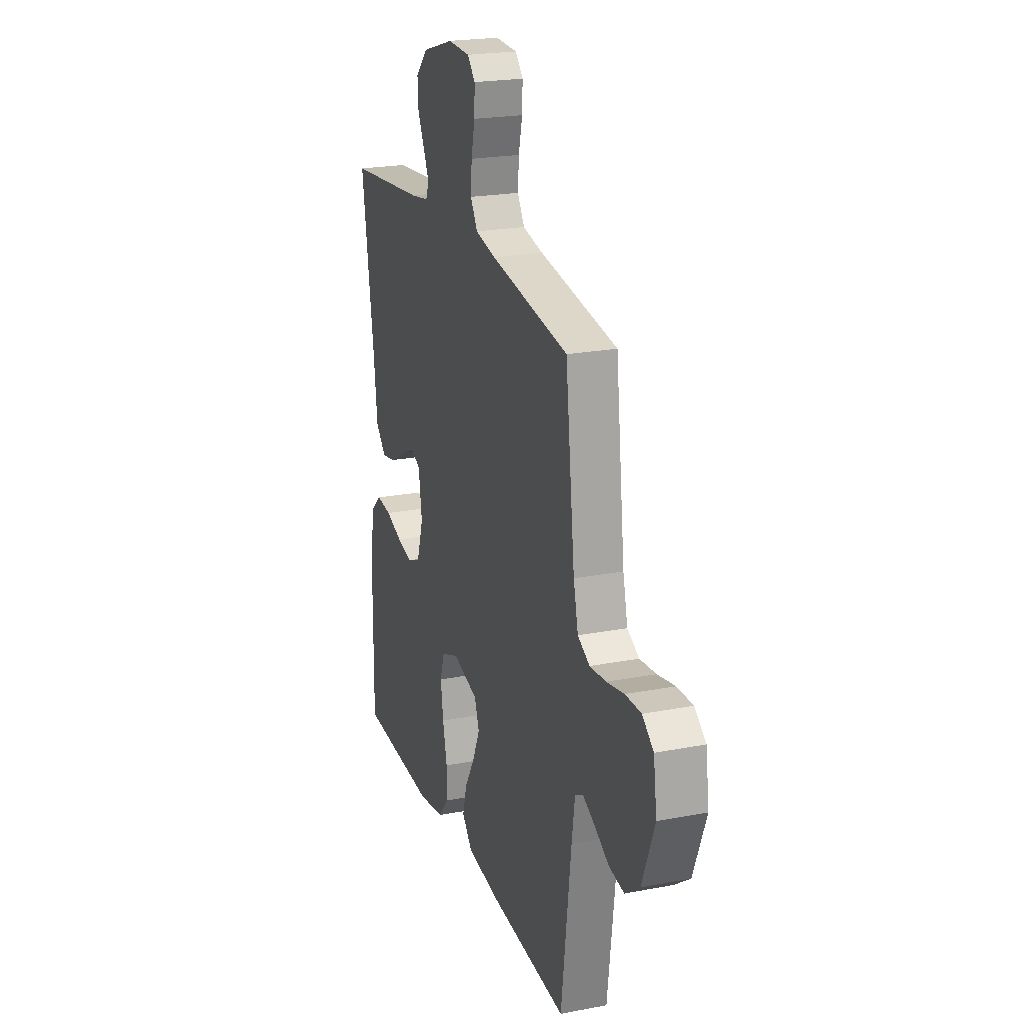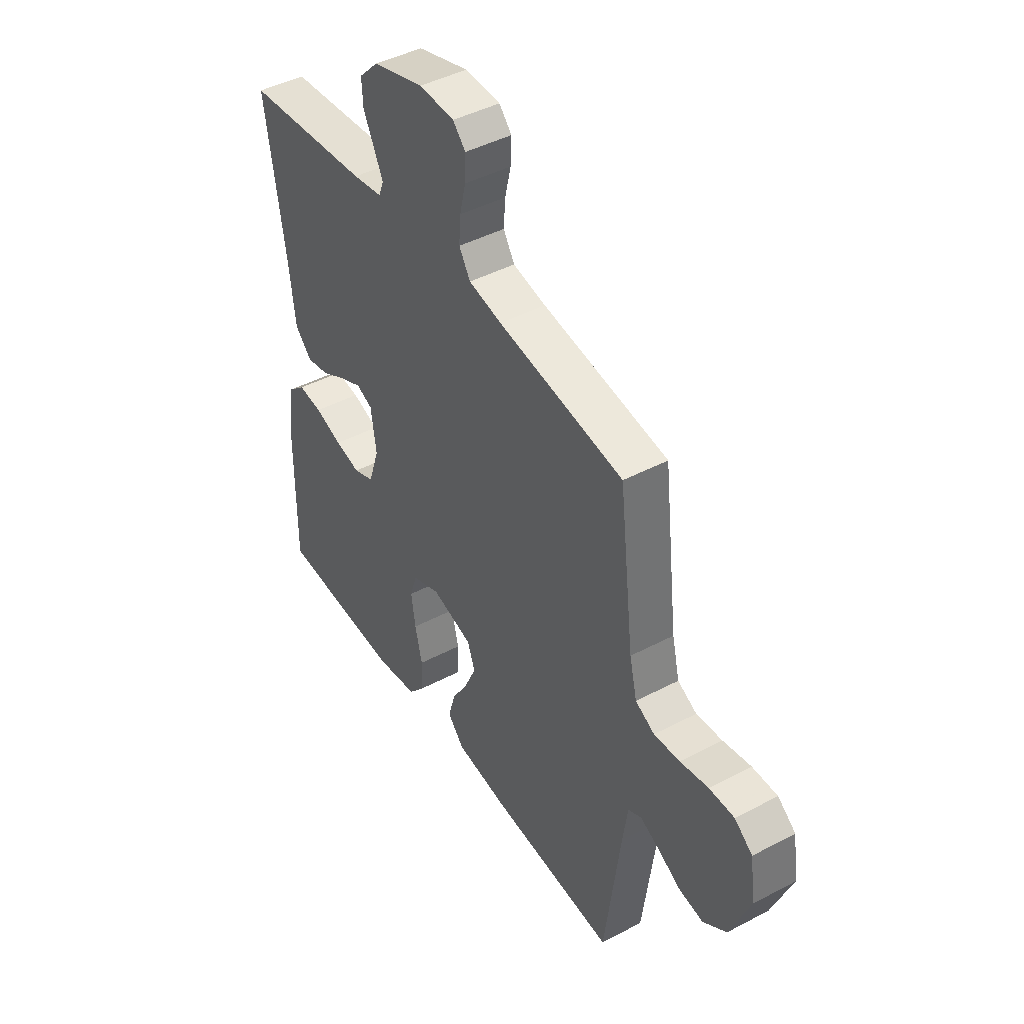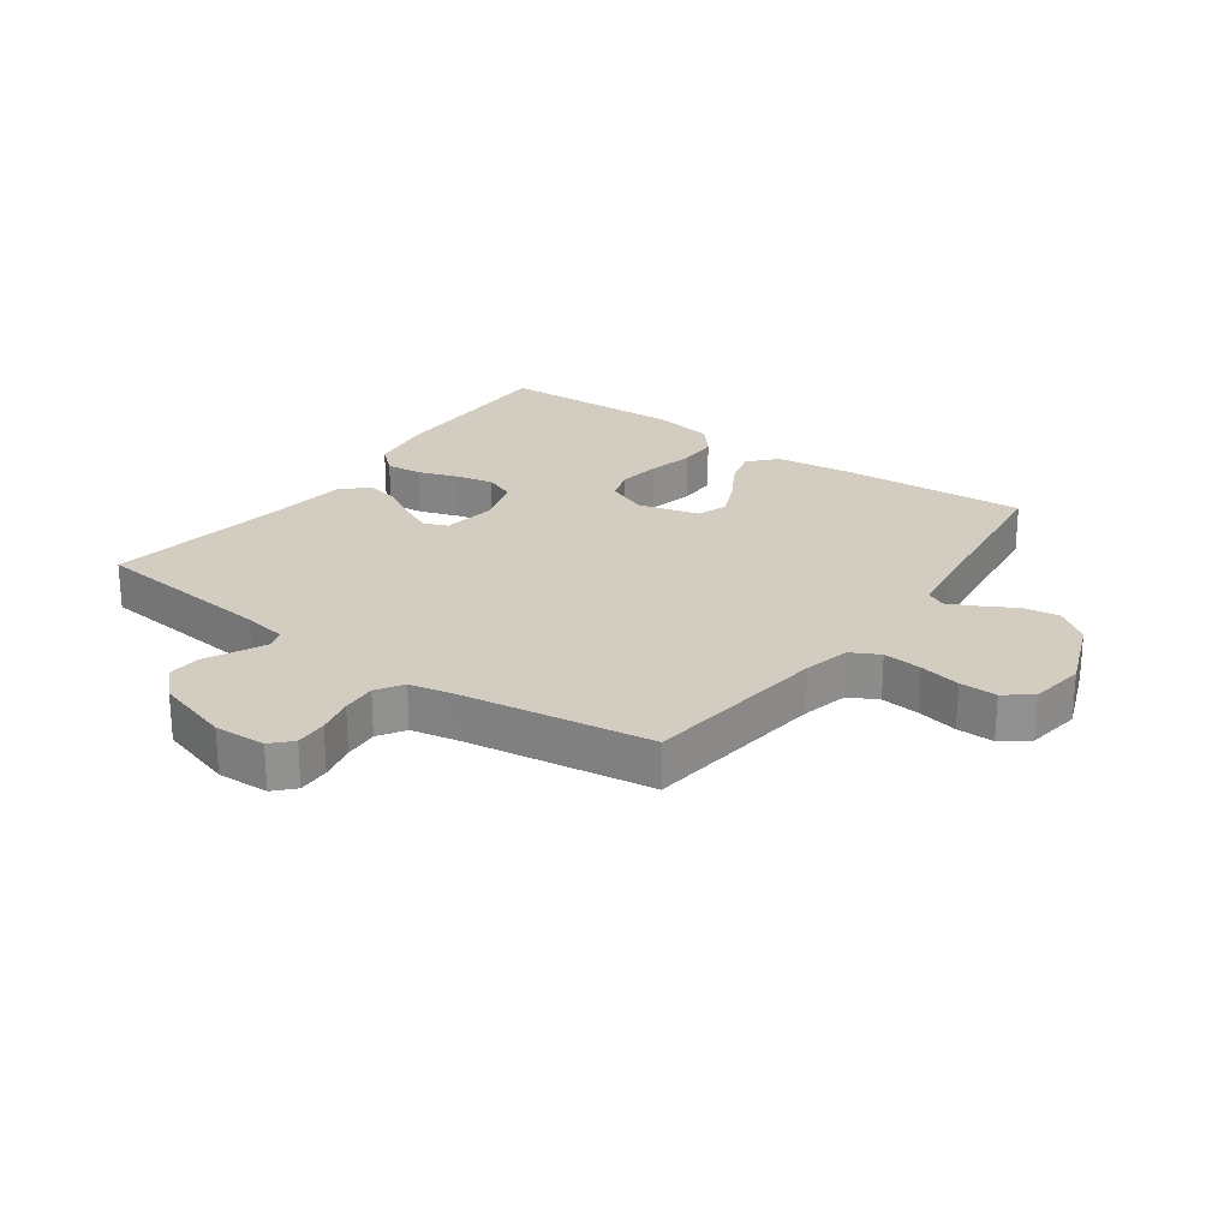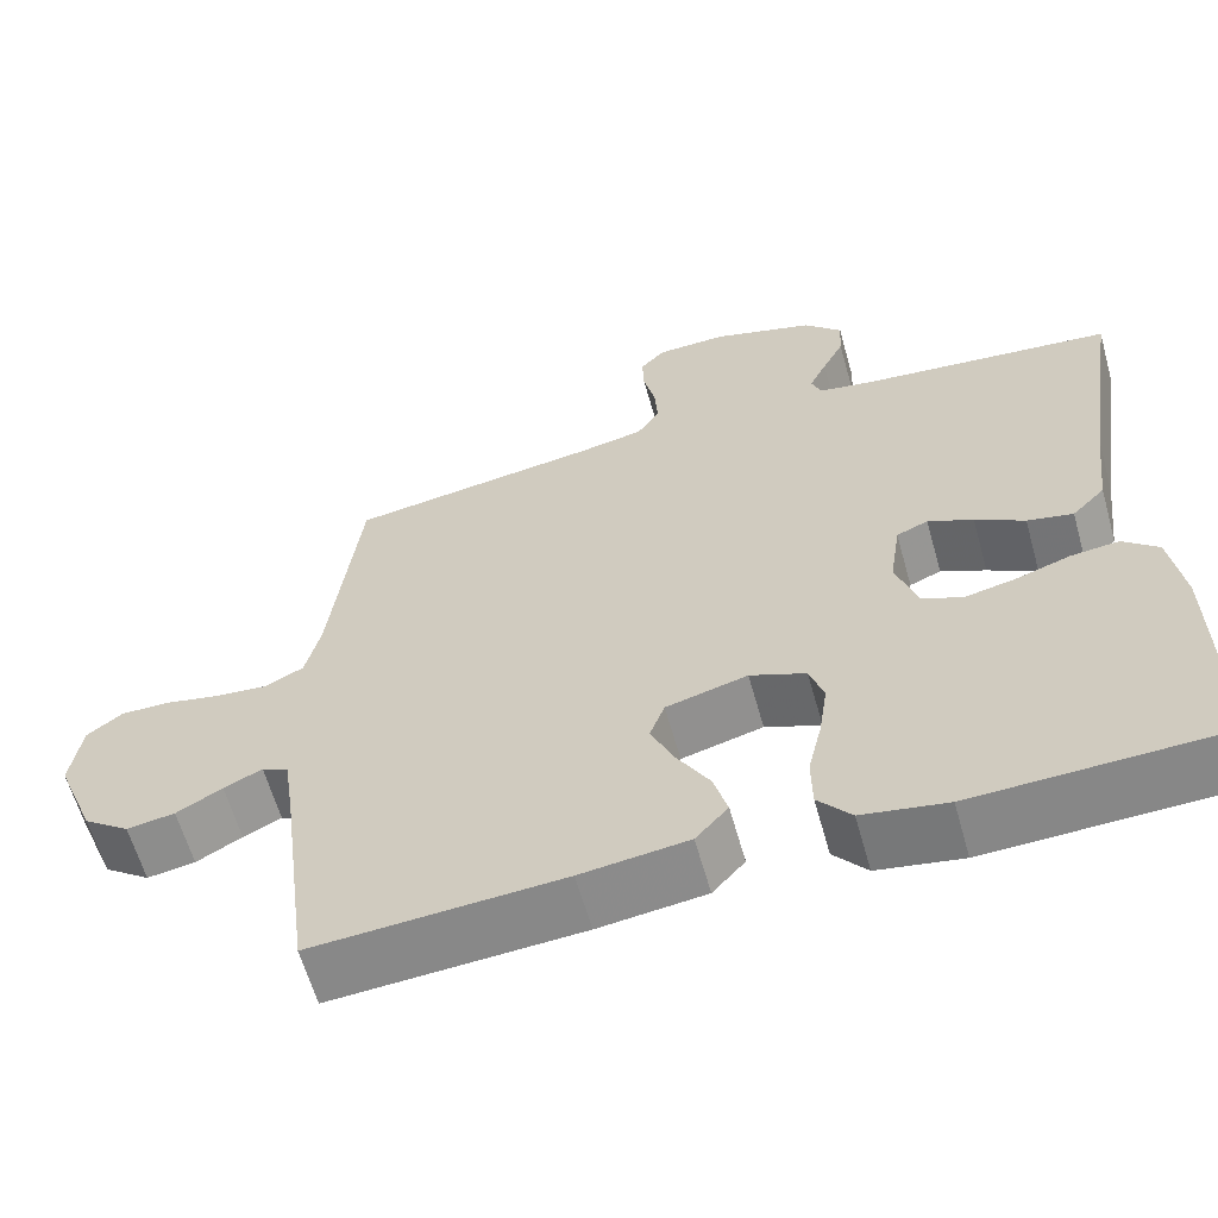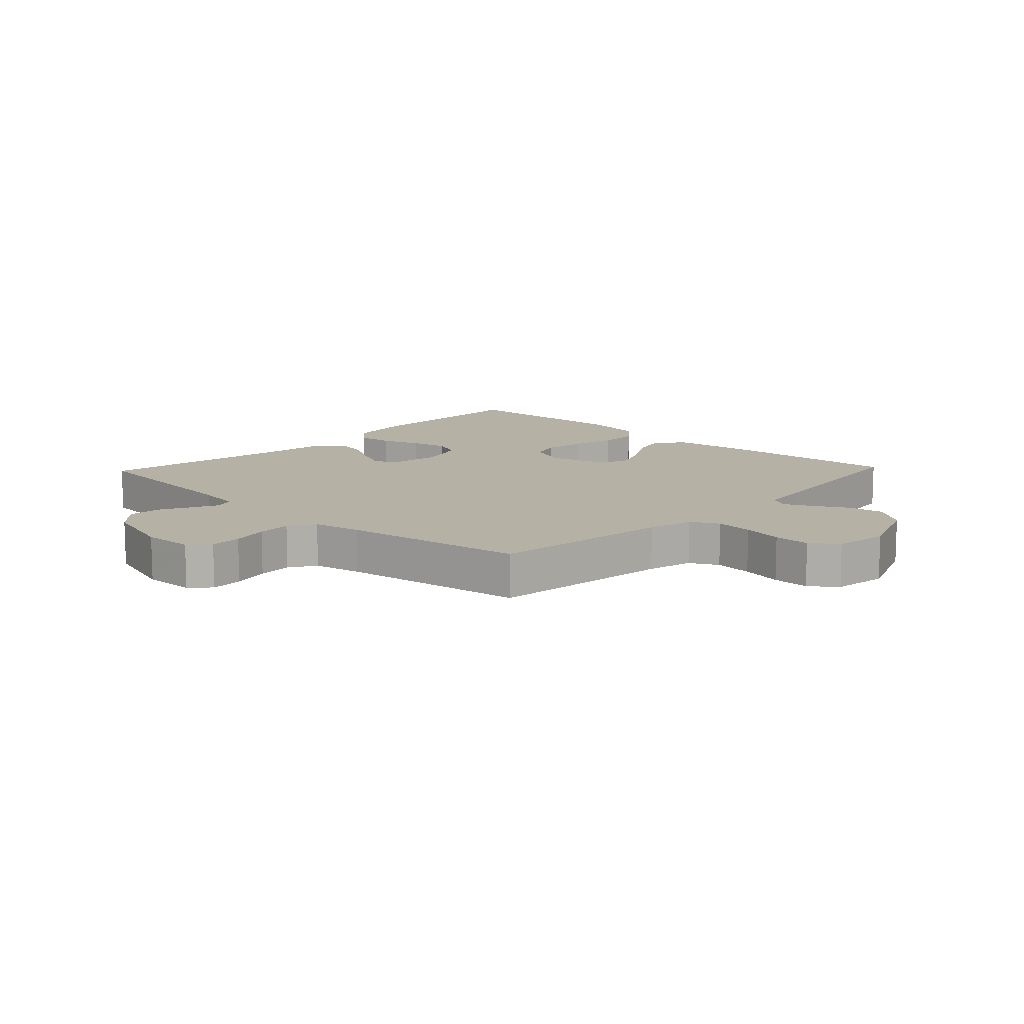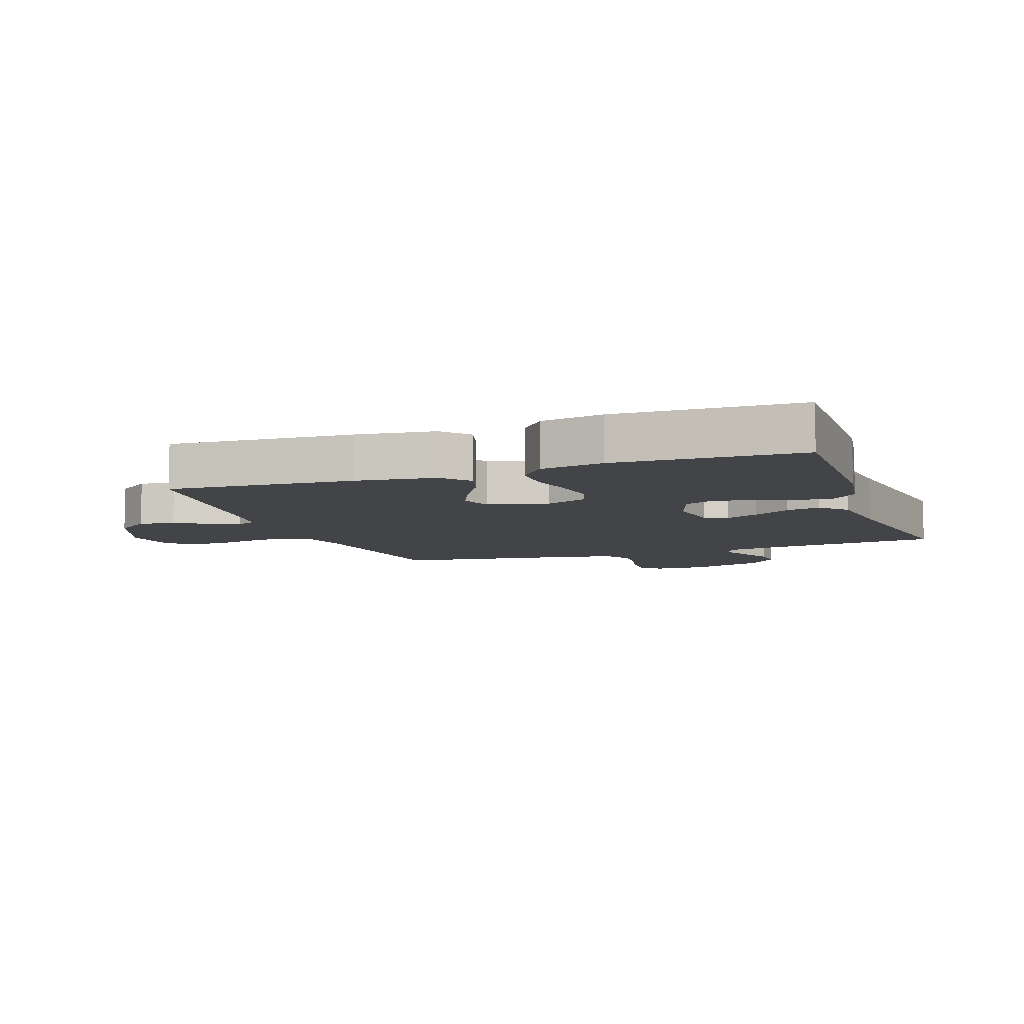
<metadata>
{"format":"obj","ext":"obj","renderer":"f3d","projection":"perspective","resolution":1024,"background":"white","views":[{"elev":22.3,"azim":71.6,"up":"+Z"},{"elev":44.7,"azim":58.5,"up":"+Z"},{"elev":24.4,"azim":35.7,"up":"+Y"},{"elev":-61.6,"azim":-164.3,"up":"+Z"},{"elev":11.9,"azim":43.4,"up":"+Y"},{"elev":-8.0,"azim":-160.4,"up":"+Y"}]}
</metadata>
<code>
v -0.5 0.07 0.5
v -0.2 0.07 0.531
v -0.13 0.07 0.543
v -0.118 0.07 0.574
v -0.139 0.07 0.618
v -0.165 0.07 0.67
v -0.168 0.07 0.723
v -0.122 0.07 0.77
v 0 0.07 0.807
v 0.084 0.07 0.804
v 0.114 0.07 0.772
v 0.112 0.07 0.72
v 0.098 0.07 0.66
v 0.094 0.07 0.604
v 0.121 0.07 0.561
v 0.2 0.07 0.545
v 0.5 0.07 0.5
v 0.536 0.07 0.2
v 0.554 0.07 0.125
v 0.6 0.07 0.101
v 0.662 0.07 0.107
v 0.729 0.07 0.121
v 0.789 0.07 0.122
v 0.832 0.07 0.089
v 0.845 0.07 0
v 0.797 0.07 -0.122
v 0.741 0.07 -0.163
v 0.683 0.07 -0.154
v 0.628 0.07 -0.123
v 0.582 0.07 -0.101
v 0.55 0.07 -0.117
v 0.538 0.07 -0.2
v 0.5 0.07 -0.5
v 0.2 0.07 -0.481
v 0.071 0.07 -0.465
v 0.032 0.07 -0.421
v 0.049 0.07 -0.361
v 0.088 0.07 -0.295
v 0.116 0.07 -0.232
v 0.098 0.07 -0.183
v 0 0.07 -0.157
v -0.067 0.07 -0.184
v -0.084 0.07 -0.237
v -0.074 0.07 -0.306
v -0.057 0.07 -0.379
v -0.058 0.07 -0.444
v -0.098 0.07 -0.492
v -0.2 0.07 -0.51
v -0.5 0.07 -0.5
v -0.497 0.07 -0.2
v -0.481 0.07 -0.095
v -0.439 0.07 -0.058
v -0.381 0.07 -0.064
v -0.316 0.07 -0.086
v -0.255 0.07 -0.099
v -0.206 0.07 -0.079
v -0.18 0.07 0
v -0.193 0.07 0.088
v -0.231 0.07 0.104
v -0.285 0.07 0.079
v -0.344 0.07 0.045
v -0.399 0.07 0.033
v -0.439 0.07 0.074
v -0.454 0.07 0.2
v -0.5 0 0.5
v -0.2 0 0.531
v -0.13 0 0.543
v -0.118 0 0.574
v -0.139 0 0.618
v -0.165 0 0.67
v -0.168 0 0.723
v -0.122 0 0.77
v 0 0 0.807
v 0.084 0 0.804
v 0.114 0 0.772
v 0.112 0 0.72
v 0.098 0 0.66
v 0.094 0 0.604
v 0.121 0 0.561
v 0.2 0 0.545
v 0.5 0 0.5
v 0.536 0 0.2
v 0.554 0 0.125
v 0.6 0 0.101
v 0.662 0 0.107
v 0.729 0 0.121
v 0.789 0 0.122
v 0.832 0 0.089
v 0.845 0 0
v 0.797 0 -0.122
v 0.741 0 -0.163
v 0.683 0 -0.154
v 0.628 0 -0.123
v 0.582 0 -0.101
v 0.55 0 -0.117
v 0.538 0 -0.2
v 0.5 0 -0.5
v 0.2 0 -0.481
v 0.071 0 -0.465
v 0.032 0 -0.421
v 0.049 0 -0.361
v 0.088 0 -0.295
v 0.116 0 -0.232
v 0.098 0 -0.183
v 0 0 -0.157
v -0.067 0 -0.184
v -0.084 0 -0.237
v -0.074 0 -0.306
v -0.057 0 -0.379
v -0.058 0 -0.444
v -0.098 0 -0.492
v -0.2 0 -0.51
v -0.5 0 -0.5
v -0.497 0 -0.2
v -0.481 0 -0.095
v -0.439 0 -0.058
v -0.381 0 -0.064
v -0.316 0 -0.086
v -0.255 0 -0.099
v -0.206 0 -0.079
v -0.18 0 0
v -0.193 0 0.088
v -0.231 0 0.104
v -0.285 0 0.079
v -0.344 0 0.045
v -0.399 0 0.033
v -0.439 0 0.074
v -0.454 0 0.2
f 61 62 63 64
f 60 61 64 1
f 59 60 1 2
f 58 59 2 3
f 57 58 3 4
f 51 52 53 54
f 51 54 55
f 50 51 55
f 49 50 55 56
f 47 48 49 56
f 44 45 46 47
f 43 44 47 56
f 35 36 37 38
f 35 38 39
f 32 33 34 35
f 31 32 35 39
f 30 31 39 40
f 26 27 28 29
f 26 29 30
f 25 26 30
f 21 22 23 24
f 20 21 24 25
f 16 17 18
f 15 16 18 19
f 10 11 12 13
f 10 13 14
f 9 10 14
f 8 9 14
f 5 6 7 8
f 4 5 8 14
f 57 4 14 15
f 42 43 56 57
f 41 42 57 15
f 20 25 30 40
f 19 20 40 41
f 15 19 41
f 128 127 126 125
f 65 128 125 124
f 66 65 124 123
f 67 66 123 122
f 68 67 122 121
f 118 117 116 115
f 119 118 115
f 119 115 114
f 120 119 114 113
f 120 113 112 111
f 111 110 109 108
f 120 111 108 107
f 102 101 100 99
f 103 102 99
f 99 98 97 96
f 103 99 96 95
f 104 103 95 94
f 93 92 91 90
f 94 93 90
f 94 90 89
f 88 87 86 85
f 89 88 85 84
f 82 81 80
f 83 82 80 79
f 77 76 75 74
f 78 77 74
f 78 74 73
f 78 73 72
f 72 71 70 69
f 78 72 69 68
f 79 78 68 121
f 121 120 107 106
f 79 121 106 105
f 104 94 89 84
f 105 104 84 83
f 105 83 79
f 1 65 66 2
f 2 66 67 3
f 3 67 68 4
f 4 68 69 5
f 5 69 70 6
f 6 70 71 7
f 7 71 72 8
f 8 72 73 9
f 9 73 74 10
f 10 74 75 11
f 11 75 76 12
f 12 76 77 13
f 13 77 78 14
f 14 78 79 15
f 15 79 80 16
f 16 80 81 17
f 17 81 82 18
f 18 82 83 19
f 19 83 84 20
f 20 84 85 21
f 21 85 86 22
f 22 86 87 23
f 23 87 88 24
f 24 88 89 25
f 25 89 90 26
f 26 90 91 27
f 27 91 92 28
f 28 92 93 29
f 29 93 94 30
f 30 94 95 31
f 31 95 96 32
f 32 96 97 33
f 33 97 98 34
f 34 98 99 35
f 35 99 100 36
f 36 100 101 37
f 37 101 102 38
f 38 102 103 39
f 39 103 104 40
f 40 104 105 41
f 41 105 106 42
f 42 106 107 43
f 43 107 108 44
f 44 108 109 45
f 45 109 110 46
f 46 110 111 47
f 47 111 112 48
f 48 112 113 49
f 49 113 114 50
f 50 114 115 51
f 51 115 116 52
f 52 116 117 53
f 53 117 118 54
f 54 118 119 55
f 55 119 120 56
f 56 120 121 57
f 57 121 122 58
f 58 122 123 59
f 59 123 124 60
f 60 124 125 61
f 61 125 126 62
f 62 126 127 63
f 63 127 128 64
f 64 128 65 1

</code>
